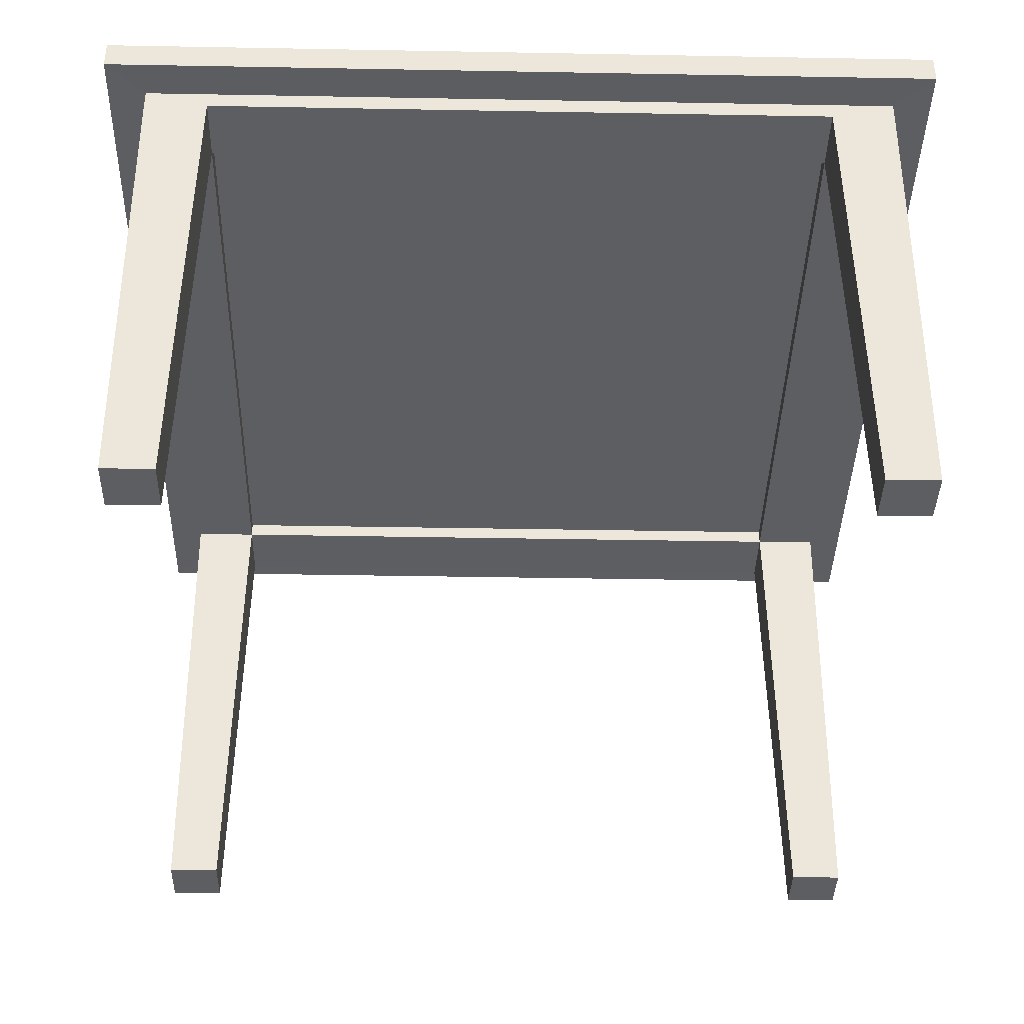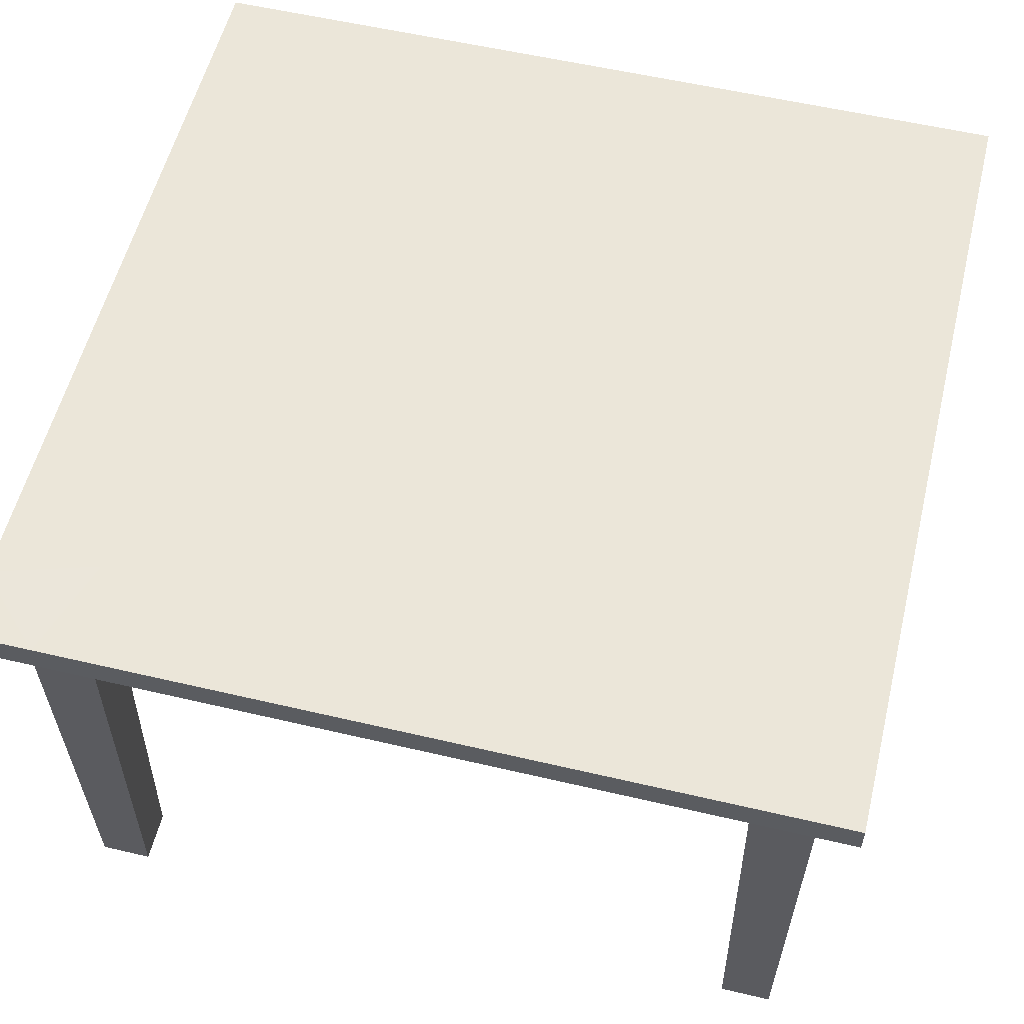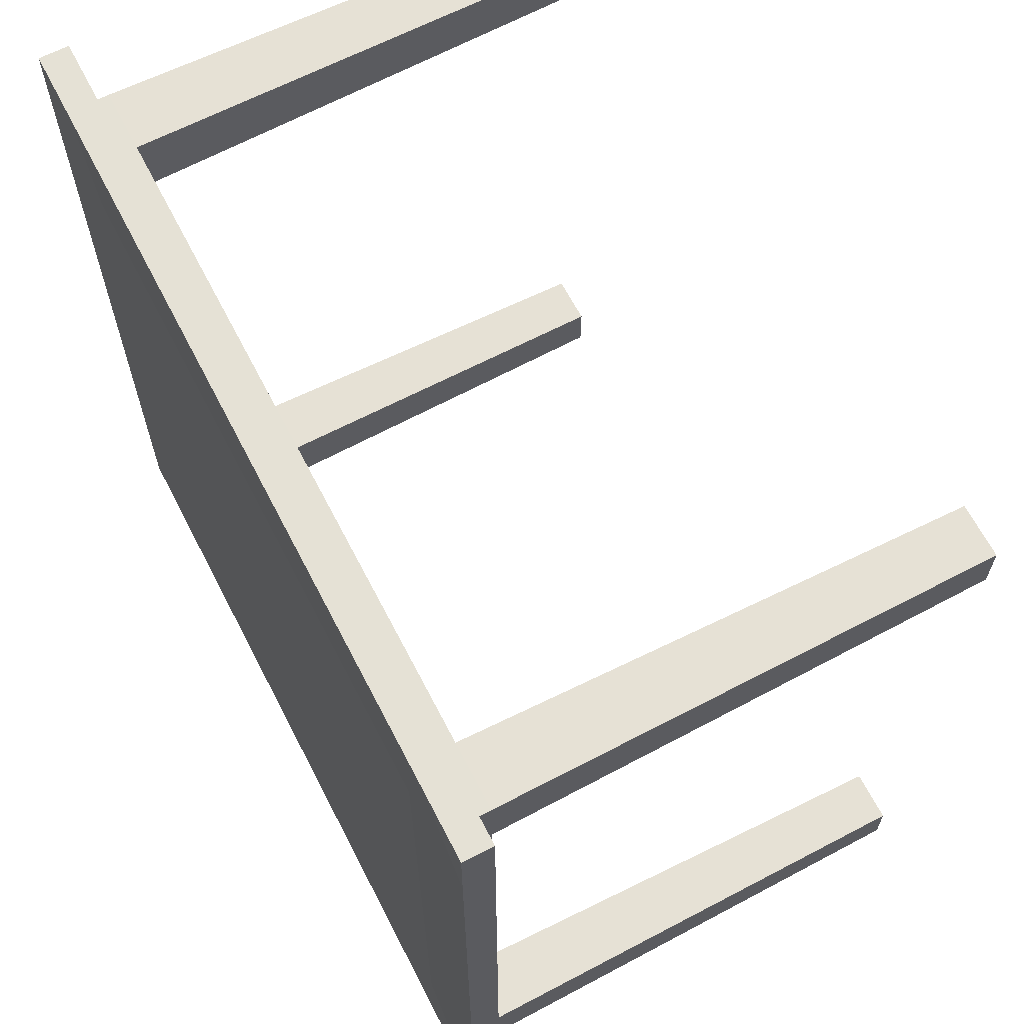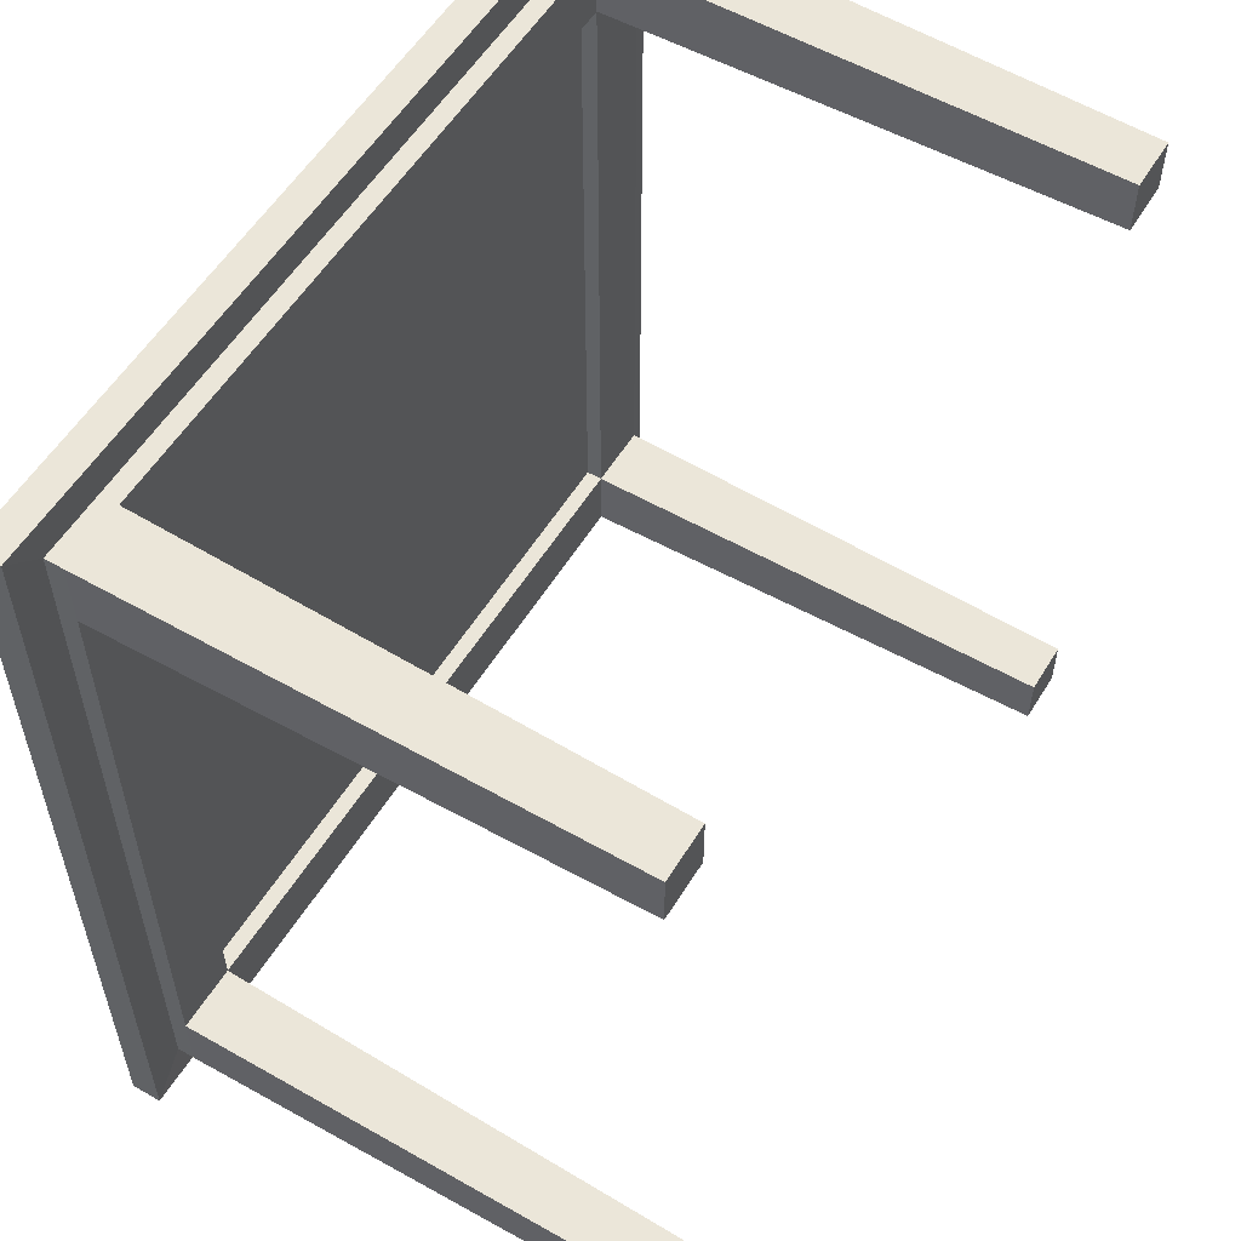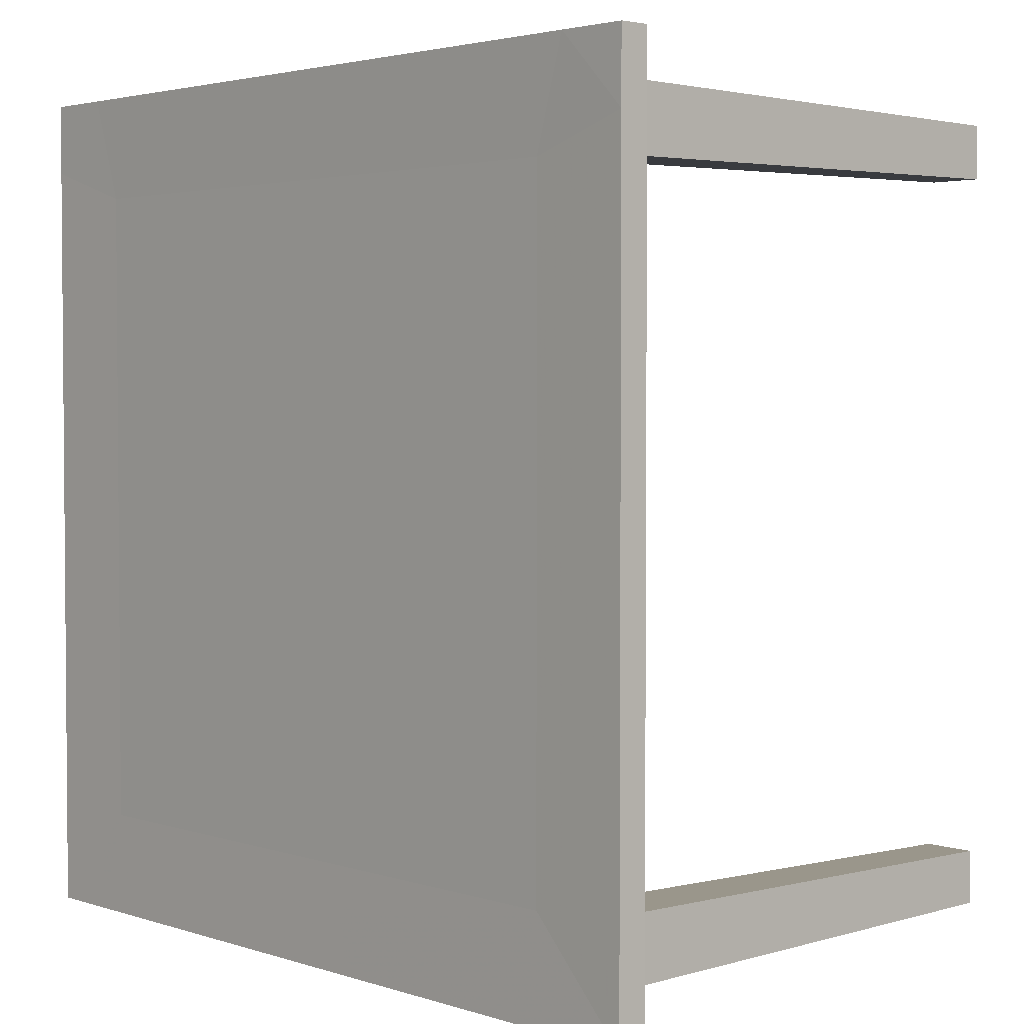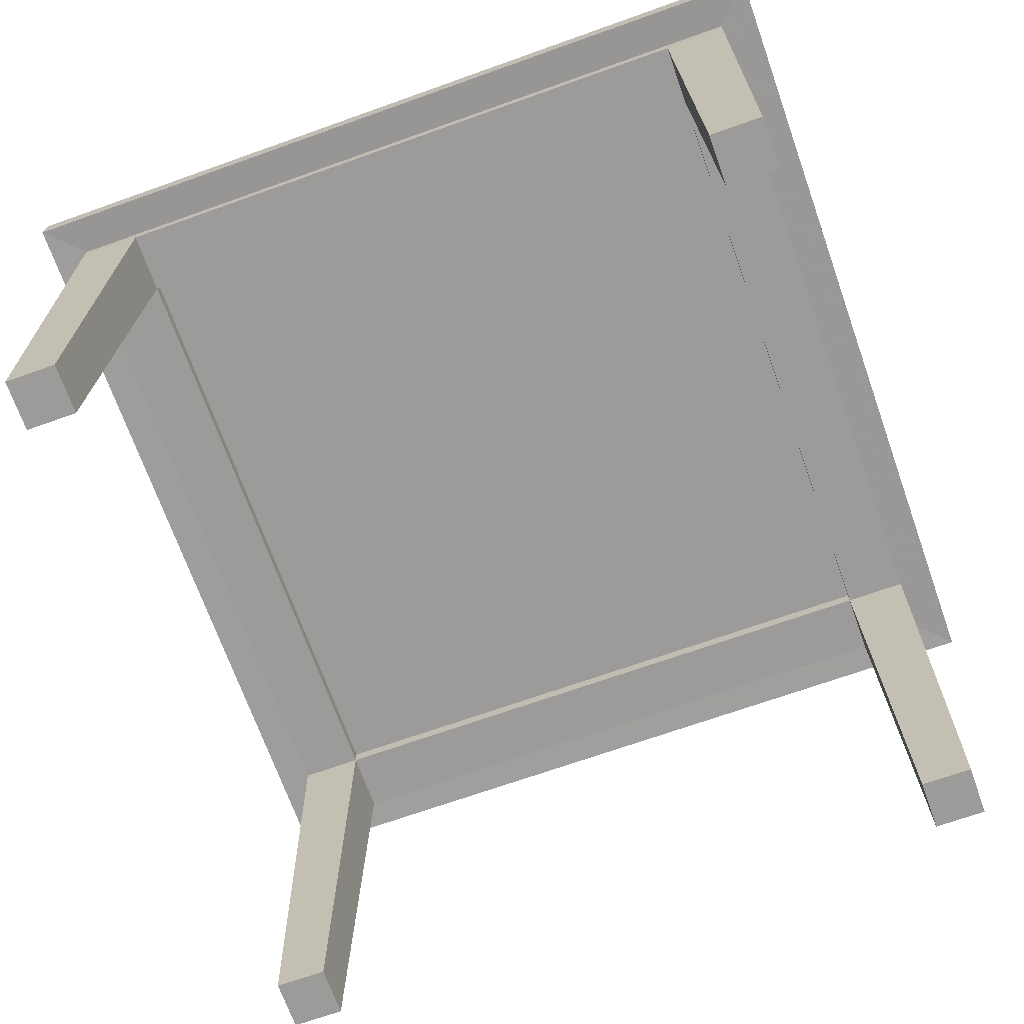
<metadata>
{"format":"obj","ext":"obj","renderer":"f3d","projection":"perspective","resolution":1024,"background":"white","views":[{"elev":-39.0,"azim":-1.3,"up":"+Y"},{"elev":56.5,"azim":103.8,"up":"+Y"},{"elev":65.1,"azim":-117.3,"up":"+Z"},{"elev":56.0,"azim":-58.8,"up":"+Z"},{"elev":2.9,"azim":-132.1,"up":"+Z"},{"elev":-69.7,"azim":19.6,"up":"+Y"}]}
</metadata>
<code>
o objet
v -0.8333 0.9565 0.8333
v -0.85 -0.2908 0.85
v -0.9833 -0.2908 0.85
v -1 1.002 0.8333
v -1 1.002 1
v -0.8333 1.002 1
v 1 0.9565 0.8333
v 1 1.002 0.8333
v 1 1.002 1
v -0.8333 0.9565 1
v -1 1.002 -0.8333
v -1 1.002 -1
v -1 0.9565 -1
v -0.8333 0.9565 -1
v -0.85 -0.2908 0.9833
v -0.8333 0.9565 -0.8333
v -1 0.9565 0.8333
v 1.1 1.076 0.9167
v 1 0.9565 -1
v 1 1.002 -1
v 1 1.002 -0.8333
v 1 0.9565 -0.8333
v -1 0.9565 -0.8333
v 0.9833 -0.2908 -0.85
v 0.9833 -0.2908 -0.9833
v 0.8333 0.9565 1
v -0.9167 1.076 1.1
v 0.8333 1.002 1
v 1 0.9565 1
v 0.8333 0.9565 -1
v -0.8333 1.002 -1
v -0.85 -0.2908 -0.9833
v -0.9833 -0.2908 -0.9833
v 0.8333 0.9565 -0.8333
v 0.8333 0.9565 0.8333
v 0.8333 1.002 -1
v -1.1 1.076 1.1
v -1.1 1.076 0.9167
v -0.9833 -0.2908 0.9833
v -0.85 -0.2908 -0.85
v -0.9833 -0.2908 -0.85
v 0.9833 -0.2908 0.9833
v 0.85 -0.2908 0.9833
v 0.85 -0.2908 0.85
v 0.85 -0.2908 -0.85
v 0.85 -0.2908 -0.9833
v 0.9833 -0.2908 0.85
v -1 0.9565 1
v -0.8333 0.9965 0.8333
v -0.8333 0.9965 -0.8333
v 0.8333 0.9965 -0.8333
v 0.8333 0.9965 0.8333
v -1.1 0.9989 0.9167
v -1.1 0.9989 1.1
v -0.9167 0.9989 1.1
v 1.1 0.9989 0.9167
v 1.1 0.9989 1.1
v -1.1 0.9989 -0.9167
v -1.1 0.9989 -1.1
v 1.1 0.9989 -1.1
v 1.1 0.9989 -0.9167
v 0.9167 0.9989 1.1
v -0.9167 0.9989 -1.1
v 0.9167 0.9989 -1.1
v 1.1 1.076 1.1
v -1.1 1.076 -0.9167
v -1.1 1.076 -1.1
v -0.8333 1.072 0.8333
v 1.1 1.076 -1.1
v 1.1 1.076 -0.9167
v 0.8333 1.072 0.8333
v 0.9167 1.076 1.1
v -0.9167 1.076 -1.1
v 0.9167 1.076 -1.1
v -0.8333 1.072 -0.8333
v 0.8333 1.072 -0.8333
f 1 2 3
f 71 68 27
f 7 8 9
f 10 6 5
f 11 12 13
f 14 13 12
f 10 15 2
f 16 1 17
f 18 71 72
f 19 20 21
f 22 21 8
f 5 4 17
f 4 11 23
f 22 24 25
f 10 1 26
f 66 38 68
f 38 37 27
f 29 9 28
f 26 28 6
f 20 19 30
f 30 14 31
f 14 32 33
f 34 16 14
f 7 35 34
f 34 51 50
f 31 12 59
f 21 20 60
f 6 55 54
f 2 15 39
f 40 41 33
f 42 43 44
f 24 45 46
f 26 43 42
f 30 46 45
f 19 25 46
f 29 42 47
f 35 44 43
f 23 41 40
f 16 40 32
f 13 33 41
f 7 47 44
f 48 39 15
f 17 3 39
f 34 45 24
f 17 1 3
f 4 5 54
f 29 7 9
f 48 10 5
f 23 11 13
f 31 14 12
f 1 10 2
f 23 16 17
f 31 63 64
f 22 19 21
f 7 22 8
f 48 5 17
f 17 4 23
f 19 22 25
f 26 1 35
f 36 64 60
f 4 53 58
f 26 29 28
f 10 26 6
f 36 20 30
f 36 30 31
f 13 14 33
f 30 34 14
f 22 7 34
f 16 50 49
f 11 58 59
f 8 56 57
f 8 21 61
f 3 2 39
f 32 40 33
f 47 42 44
f 25 24 46
f 29 26 42
f 34 30 45
f 30 19 46
f 7 29 47
f 26 35 43
f 16 23 40
f 14 16 32
f 23 13 41
f 35 7 44
f 10 48 15
f 48 17 39
f 22 34 24
f 28 9 57
f 28 62 55
f 52 49 50
f 51 52 50
f 35 52 51
f 1 49 52
f 59 67 73
f 61 60 69
f 55 27 37
f 54 37 38
f 63 73 74
f 64 74 69
f 53 38 66
f 58 66 67
f 57 56 18
f 61 70 18
f 57 65 72
f 62 72 27
f 74 73 75
f 70 76 71
f 75 68 71
f 68 38 27
f 75 66 68
f 65 18 72
f 72 71 27
f 76 74 75
f 18 70 71
f 76 75 71
f 67 66 75
f 69 74 76
f 16 34 50
f 63 31 59
f 61 21 60
f 5 6 54
f 53 4 54
f 36 31 64
f 20 36 60
f 11 4 58
f 1 16 49
f 12 11 59
f 9 8 57
f 56 8 61
f 62 28 57
f 6 28 55
f 34 35 51
f 35 1 52
f 63 59 73
f 70 61 69
f 54 55 37
f 53 54 38
f 64 63 74
f 60 64 69
f 58 53 66
f 59 58 67
f 65 57 18
f 56 61 18
f 62 57 72
f 55 62 27
f 73 67 75
f 70 69 76

</code>
